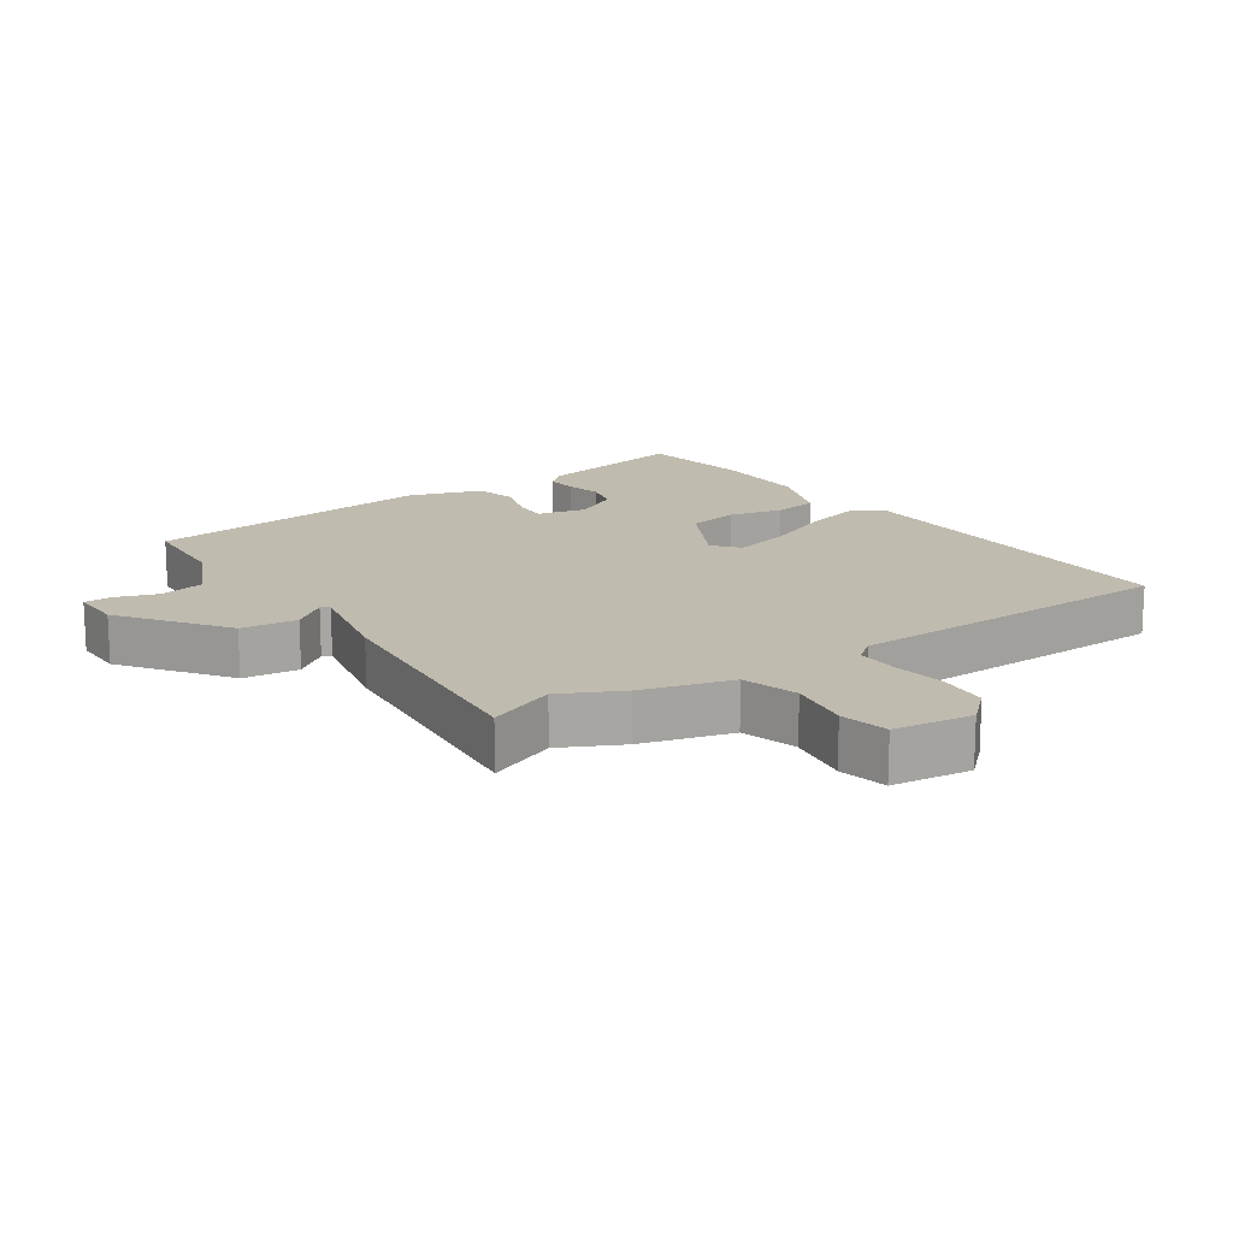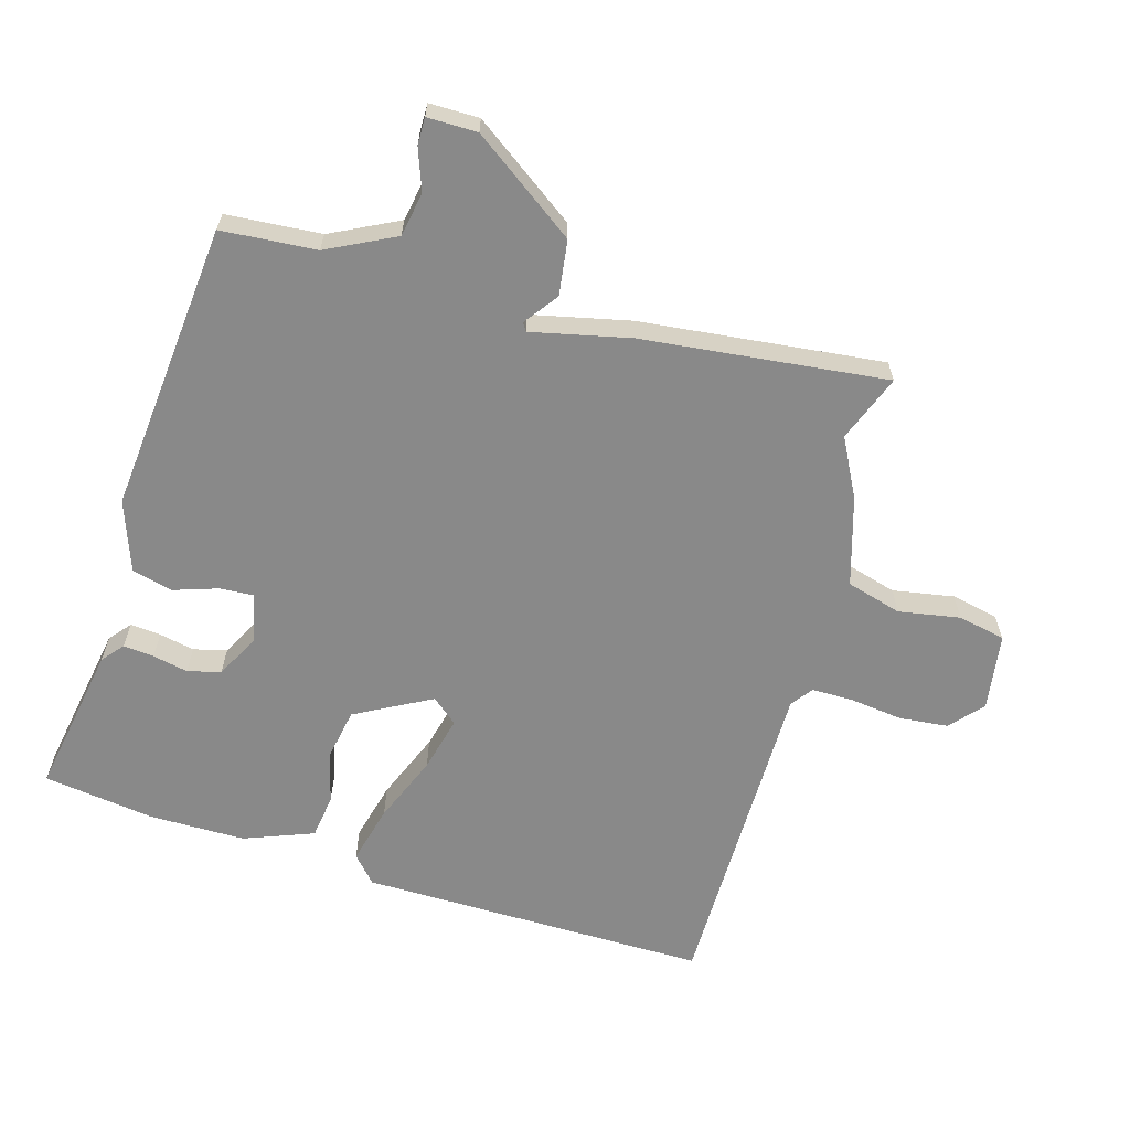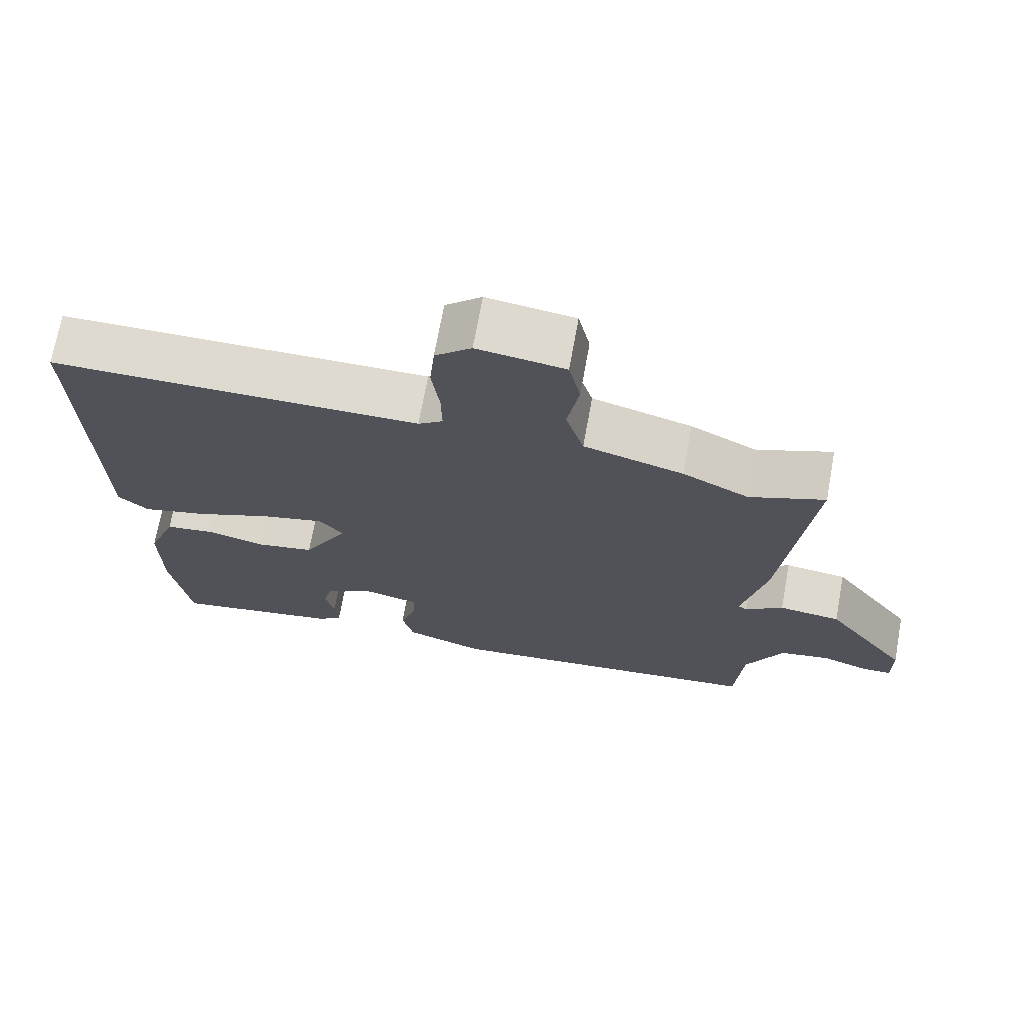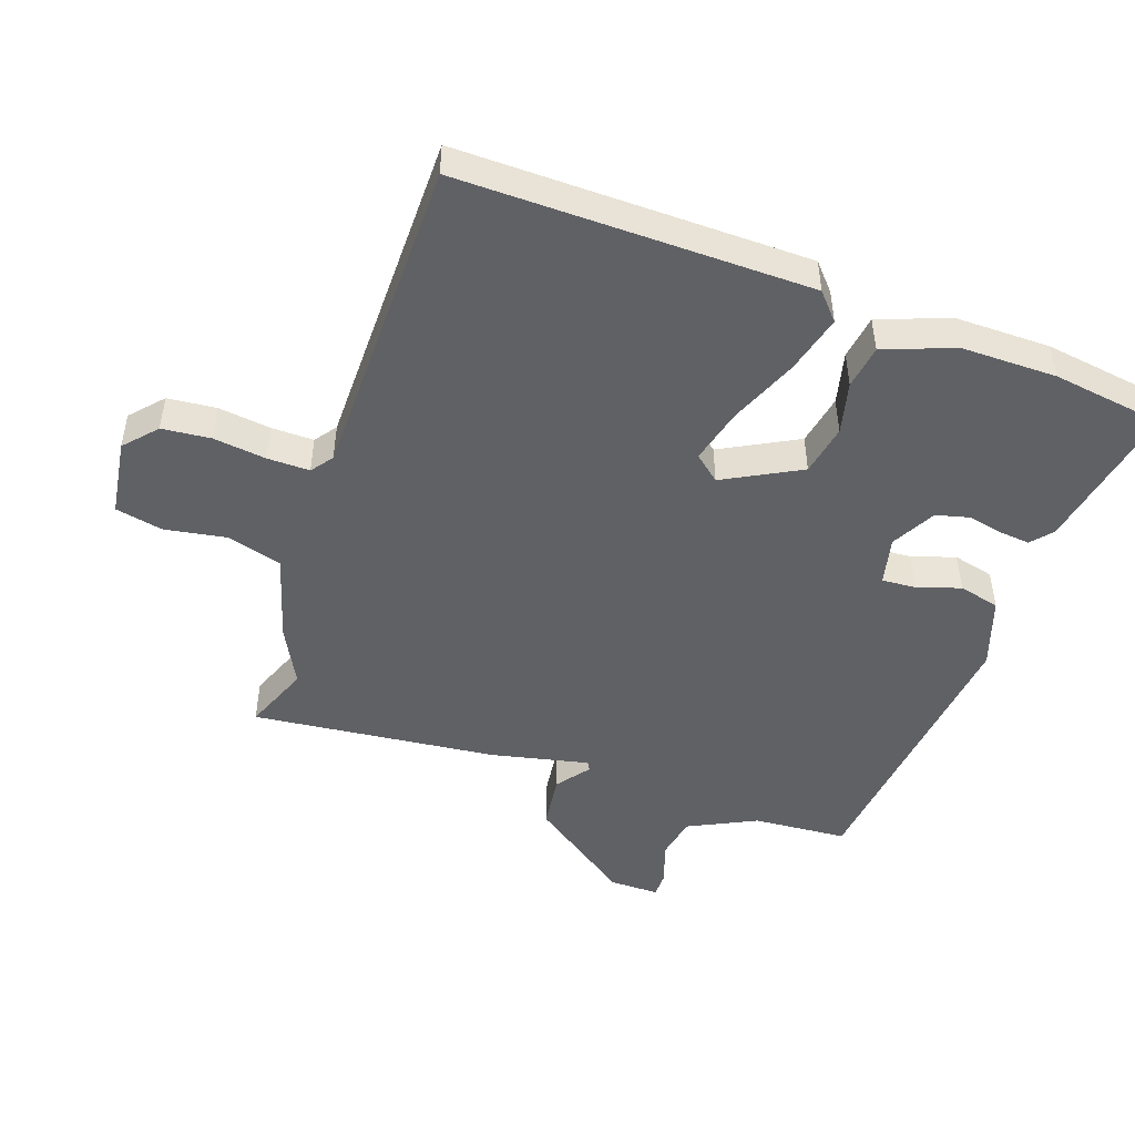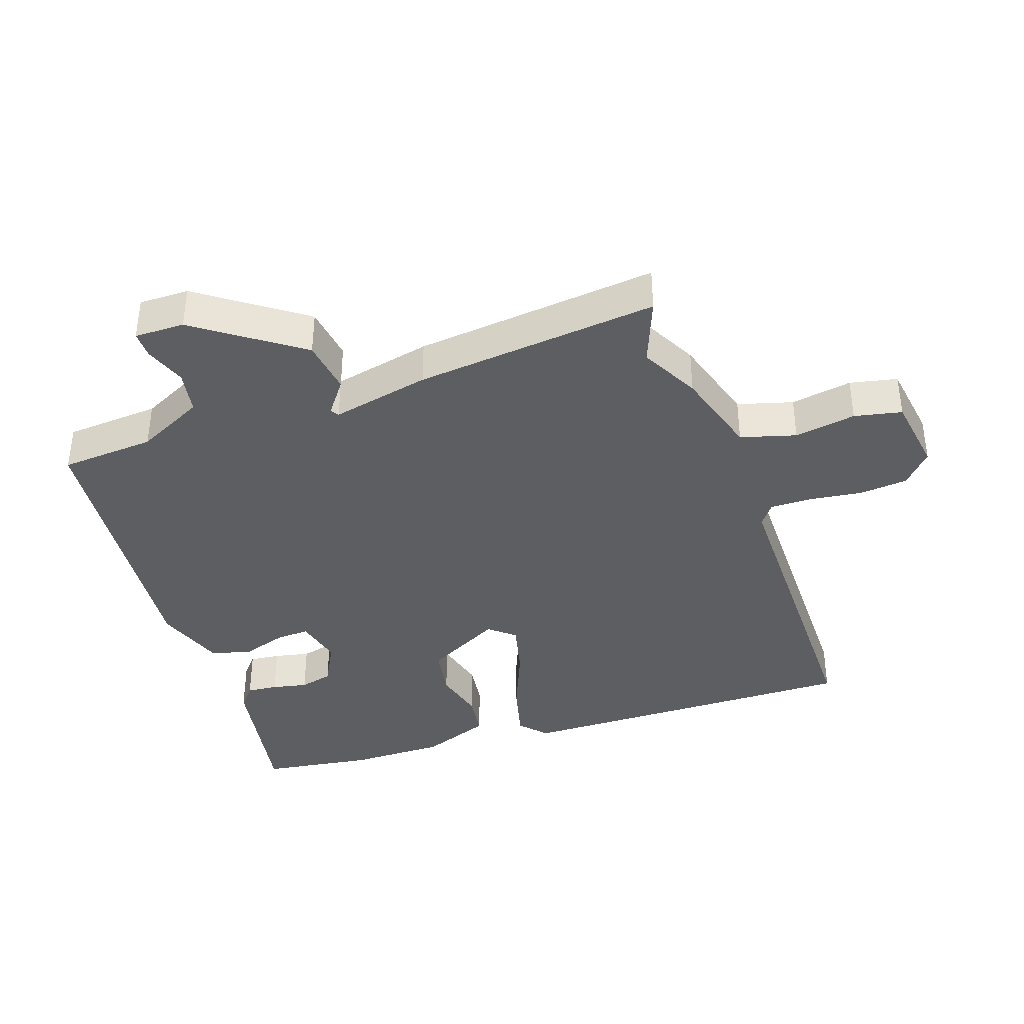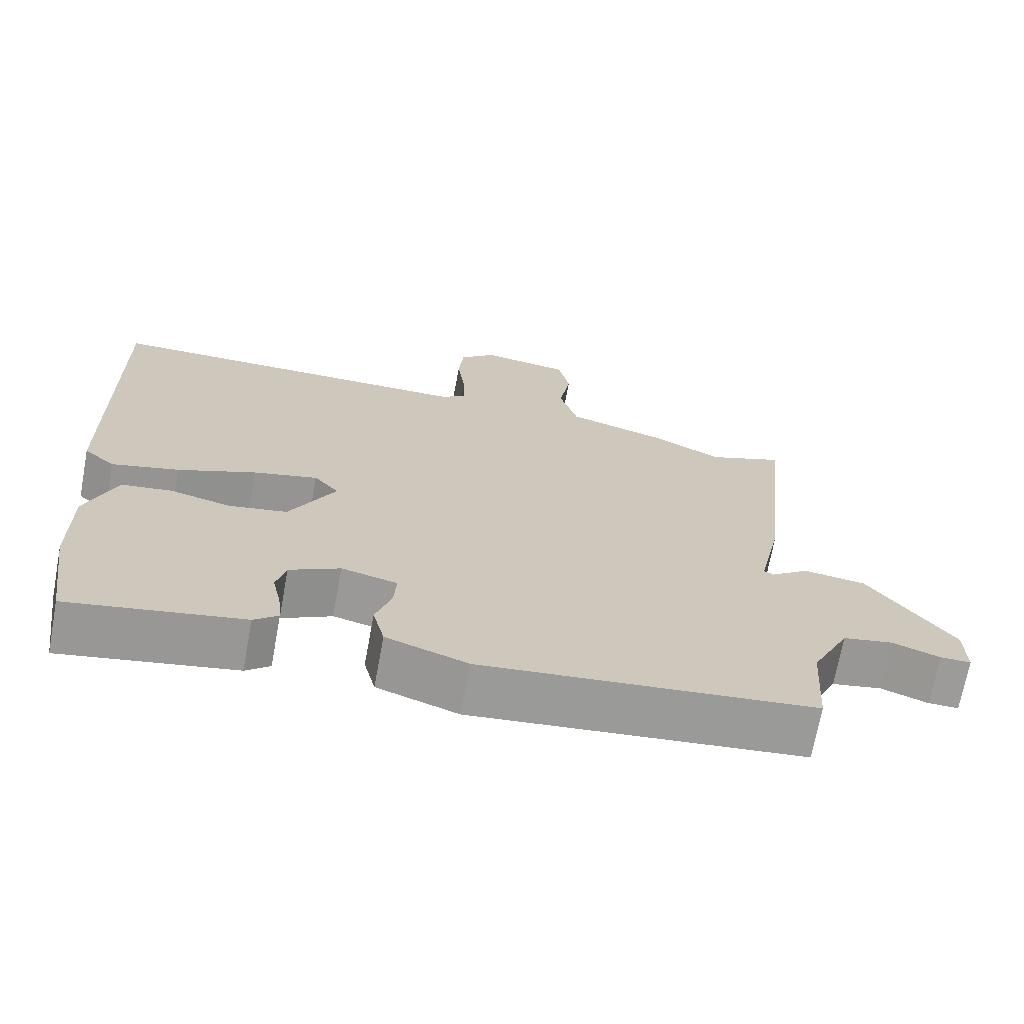
<metadata>
{"format":"obj","ext":"obj","renderer":"f3d","projection":"perspective","resolution":1024,"background":"white","views":[{"elev":16.1,"azim":-34.7,"up":"+Y"},{"elev":-63.1,"azim":-105.7,"up":"+Y"},{"elev":70.9,"azim":-169.7,"up":"+Z"},{"elev":-47.7,"azim":70.9,"up":"+Y"},{"elev":-38.3,"azim":-70.7,"up":"+Y"},{"elev":-69.9,"azim":169.5,"up":"+Z"}]}
</metadata>
<code>
v -0.517 0.07 0.507
v -0.413 0.07 0.466
v -0.321 0.07 0.513
v -0.183 0.07 0.553
v -0.158 0.07 0.639
v -0.174 0.07 0.735
v -0.158 0.07 0.809
v -0.037 0.07 0.826
v 0.013 0.07 0.781
v 0.02 0.07 0.705
v 0.009 0.07 0.623
v 0.008 0.07 0.557
v 0.042 0.07 0.532
v 0.553 0.07 0.528
v 0.544 0.07 -0.018
v 0.502 0.07 -0.055
v 0.41 0.07 -0.031
v 0.304 0.07 0.013
v 0.217 0.07 0.035
v 0.183 0.07 -0.005
v 0.246 0.07 -0.124
v 0.326 0.07 -0.139
v 0.408 0.07 -0.119
v 0.477 0.07 -0.129
v 0.518 0.07 -0.238
v 0.517 0.07 -0.388
v 0.491 0.07 -0.562
v 0.255 0.07 -0.518
v 0.222 0.07 -0.49
v 0.227 0.07 -0.442
v 0.239 0.07 -0.387
v 0.226 0.07 -0.335
v 0.157 0.07 -0.298
v 0.081 0.07 -0.316
v 0.084 0.07 -0.369
v 0.106 0.07 -0.437
v 0.09 0.07 -0.501
v -0.021 0.07 -0.539
v -0.475 0.07 -0.491
v -0.485 0.07 -0.343
v -0.537 0.07 -0.237
v -0.606 0.07 -0.224
v -0.671 0.07 -0.247
v -0.713 0.07 -0.247
v -0.712 0.07 -0.169
v -0.596 0.07 -0.009
v -0.51 0.07 0.002
v -0.458 0.07 -0.037
v -0.445 0.07 -0.029
v -0.478 0.07 0.125
v -0.517 0 0.507
v -0.413 0 0.466
v -0.321 0 0.513
v -0.183 0 0.553
v -0.158 0 0.639
v -0.174 0 0.735
v -0.158 0 0.809
v -0.037 0 0.826
v 0.013 0 0.781
v 0.02 0 0.705
v 0.009 0 0.623
v 0.008 0 0.557
v 0.042 0 0.532
v 0.553 0 0.528
v 0.544 0 -0.018
v 0.502 0 -0.055
v 0.41 0 -0.031
v 0.304 0 0.013
v 0.217 0 0.035
v 0.183 0 -0.005
v 0.246 0 -0.124
v 0.326 0 -0.139
v 0.408 0 -0.119
v 0.477 0 -0.129
v 0.518 0 -0.238
v 0.517 0 -0.388
v 0.491 0 -0.562
v 0.255 0 -0.518
v 0.222 0 -0.49
v 0.227 0 -0.442
v 0.239 0 -0.387
v 0.226 0 -0.335
v 0.157 0 -0.298
v 0.081 0 -0.316
v 0.084 0 -0.369
v 0.106 0 -0.437
v 0.09 0 -0.501
v -0.021 0 -0.539
v -0.475 0 -0.491
v -0.485 0 -0.343
v -0.537 0 -0.237
v -0.606 0 -0.224
v -0.671 0 -0.247
v -0.713 0 -0.247
v -0.712 0 -0.169
v -0.596 0 -0.009
v -0.51 0 0.002
v -0.458 0 -0.037
v -0.445 0 -0.029
v -0.478 0 0.125
f 49 50 1 2
f 45 46 47 48
f 43 44 45 48
f 42 43 48 49
f 41 42 49
f 40 41 49
f 39 40 49
f 38 39 49
f 35 36 37 38
f 34 35 38 49
f 33 34 49 2
f 28 29 30 31
f 26 27 28 31
f 26 31 32
f 22 23 24 25
f 21 22 25 26
f 15 16 17 18
f 13 14 15 18
f 12 13 18 19
f 8 9 10 11
f 8 11 12
f 5 6 7 8
f 4 5 8 12
f 21 26 32 33
f 20 21 33 2
f 4 12 19 20
f 2 3 4 20
f 52 51 100 99
f 98 97 96 95
f 98 95 94 93
f 99 98 93 92
f 99 92 91
f 99 91 90
f 99 90 89
f 99 89 88
f 88 87 86 85
f 99 88 85 84
f 52 99 84 83
f 81 80 79 78
f 81 78 77 76
f 82 81 76
f 75 74 73 72
f 76 75 72 71
f 68 67 66 65
f 68 65 64 63
f 69 68 63 62
f 61 60 59 58
f 62 61 58
f 58 57 56 55
f 62 58 55 54
f 83 82 76 71
f 52 83 71 70
f 70 69 62 54
f 70 54 53 52
f 1 51 52 2
f 2 52 53 3
f 3 53 54 4
f 4 54 55 5
f 5 55 56 6
f 6 56 57 7
f 7 57 58 8
f 8 58 59 9
f 9 59 60 10
f 10 60 61 11
f 11 61 62 12
f 12 62 63 13
f 13 63 64 14
f 14 64 65 15
f 15 65 66 16
f 16 66 67 17
f 17 67 68 18
f 18 68 69 19
f 19 69 70 20
f 20 70 71 21
f 21 71 72 22
f 22 72 73 23
f 23 73 74 24
f 24 74 75 25
f 25 75 76 26
f 26 76 77 27
f 27 77 78 28
f 28 78 79 29
f 29 79 80 30
f 30 80 81 31
f 31 81 82 32
f 32 82 83 33
f 33 83 84 34
f 34 84 85 35
f 35 85 86 36
f 36 86 87 37
f 37 87 88 38
f 38 88 89 39
f 39 89 90 40
f 40 90 91 41
f 41 91 92 42
f 42 92 93 43
f 43 93 94 44
f 44 94 95 45
f 45 95 96 46
f 46 96 97 47
f 47 97 98 48
f 48 98 99 49
f 49 99 100 50
f 50 100 51 1

</code>
